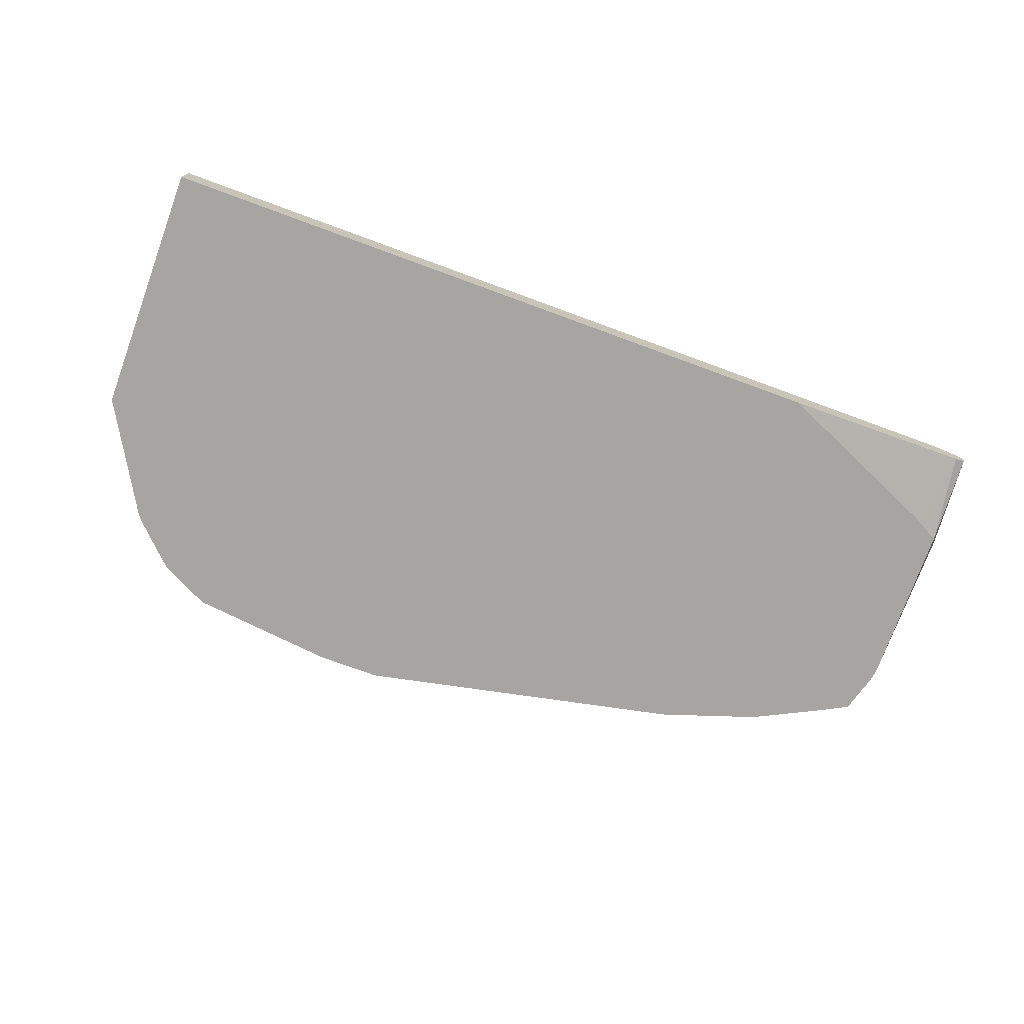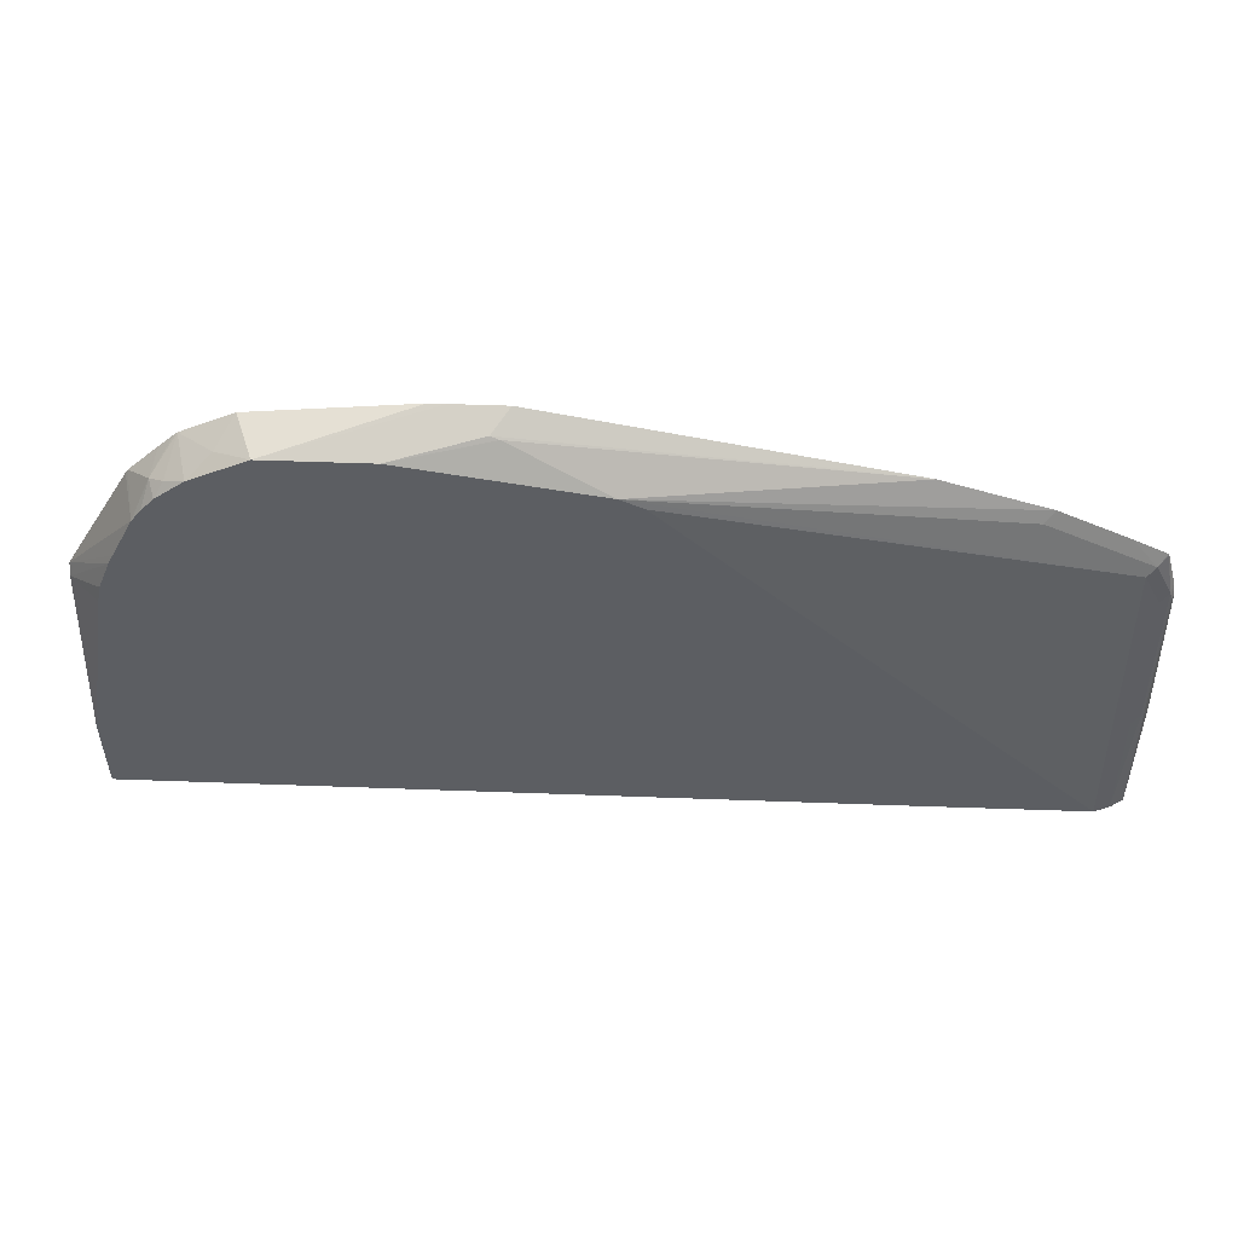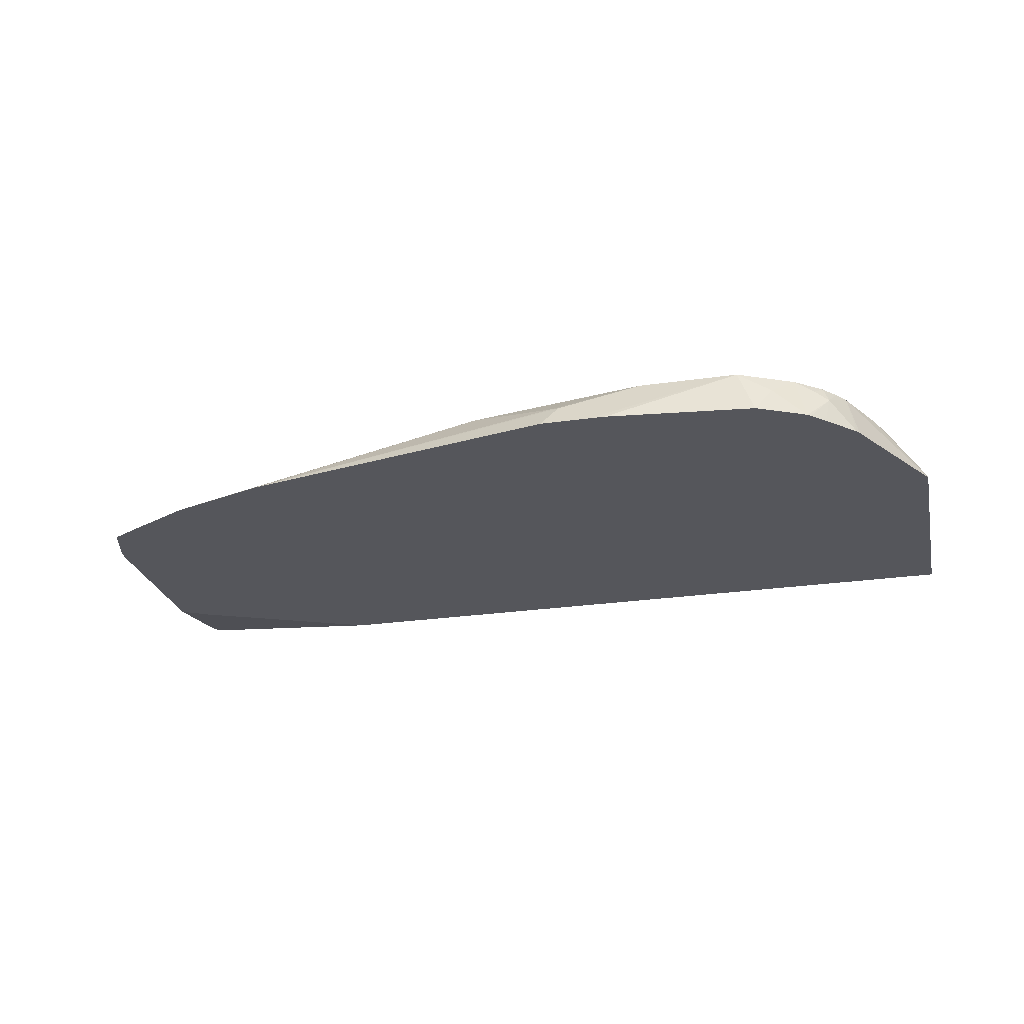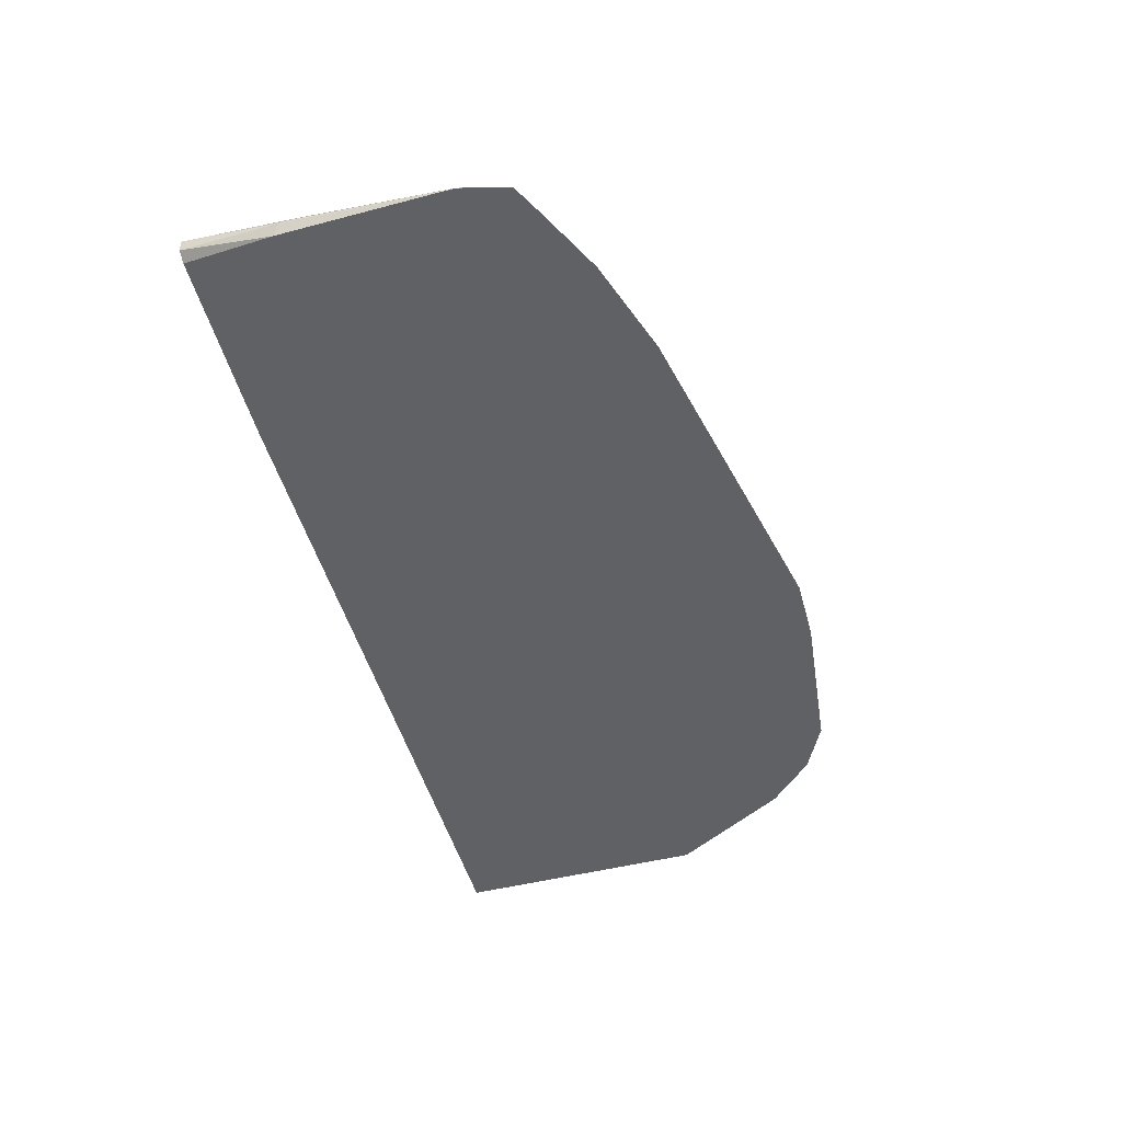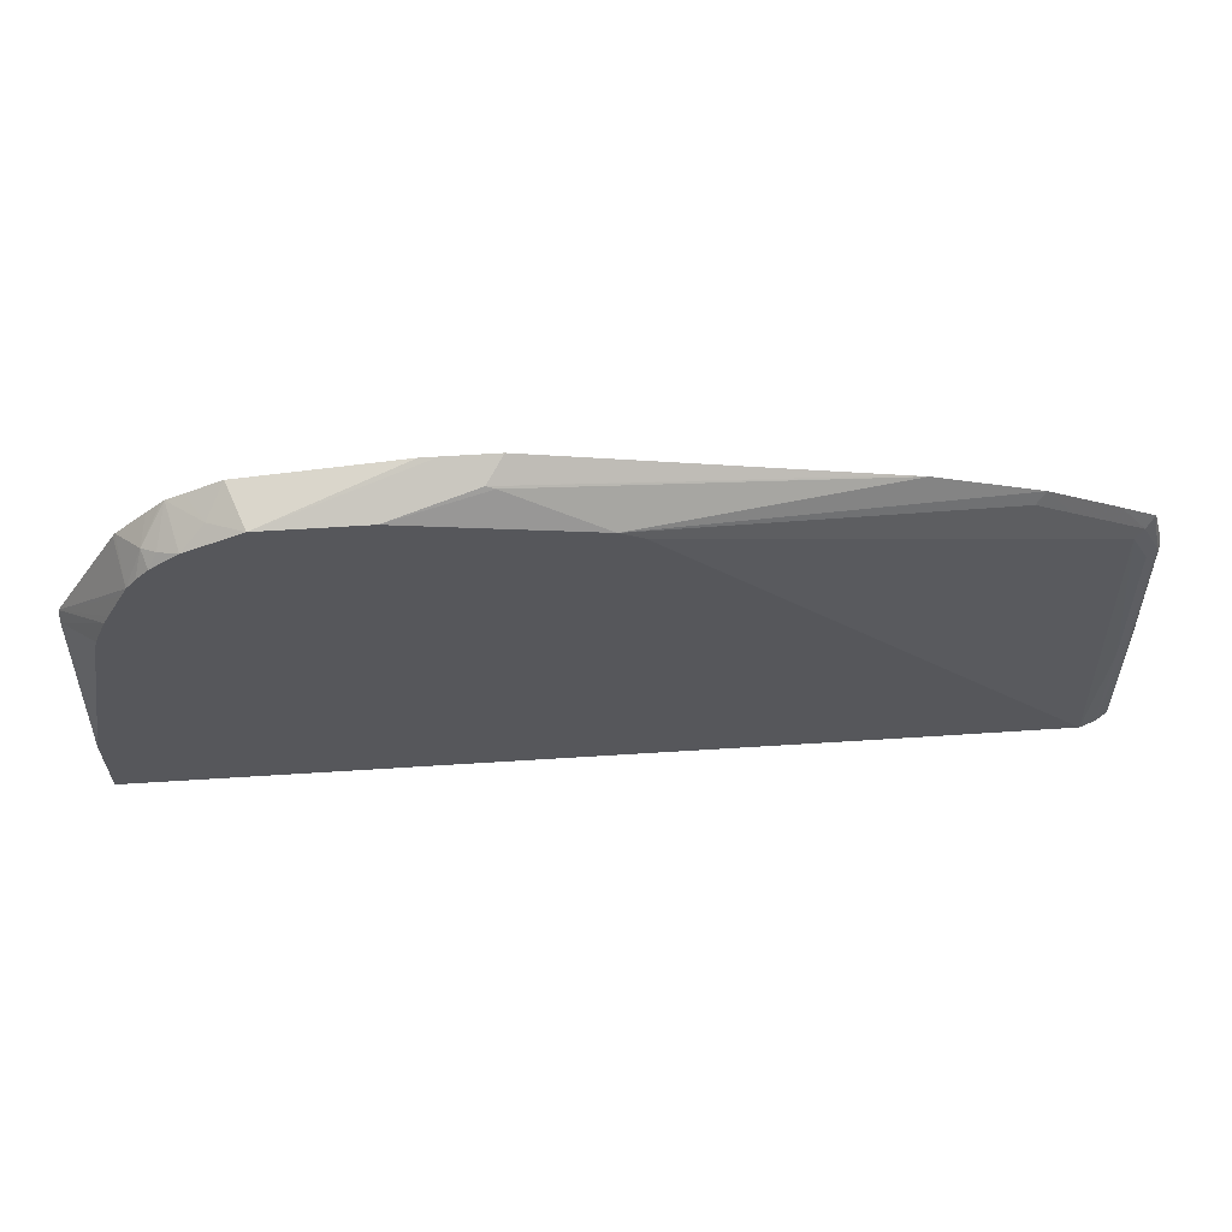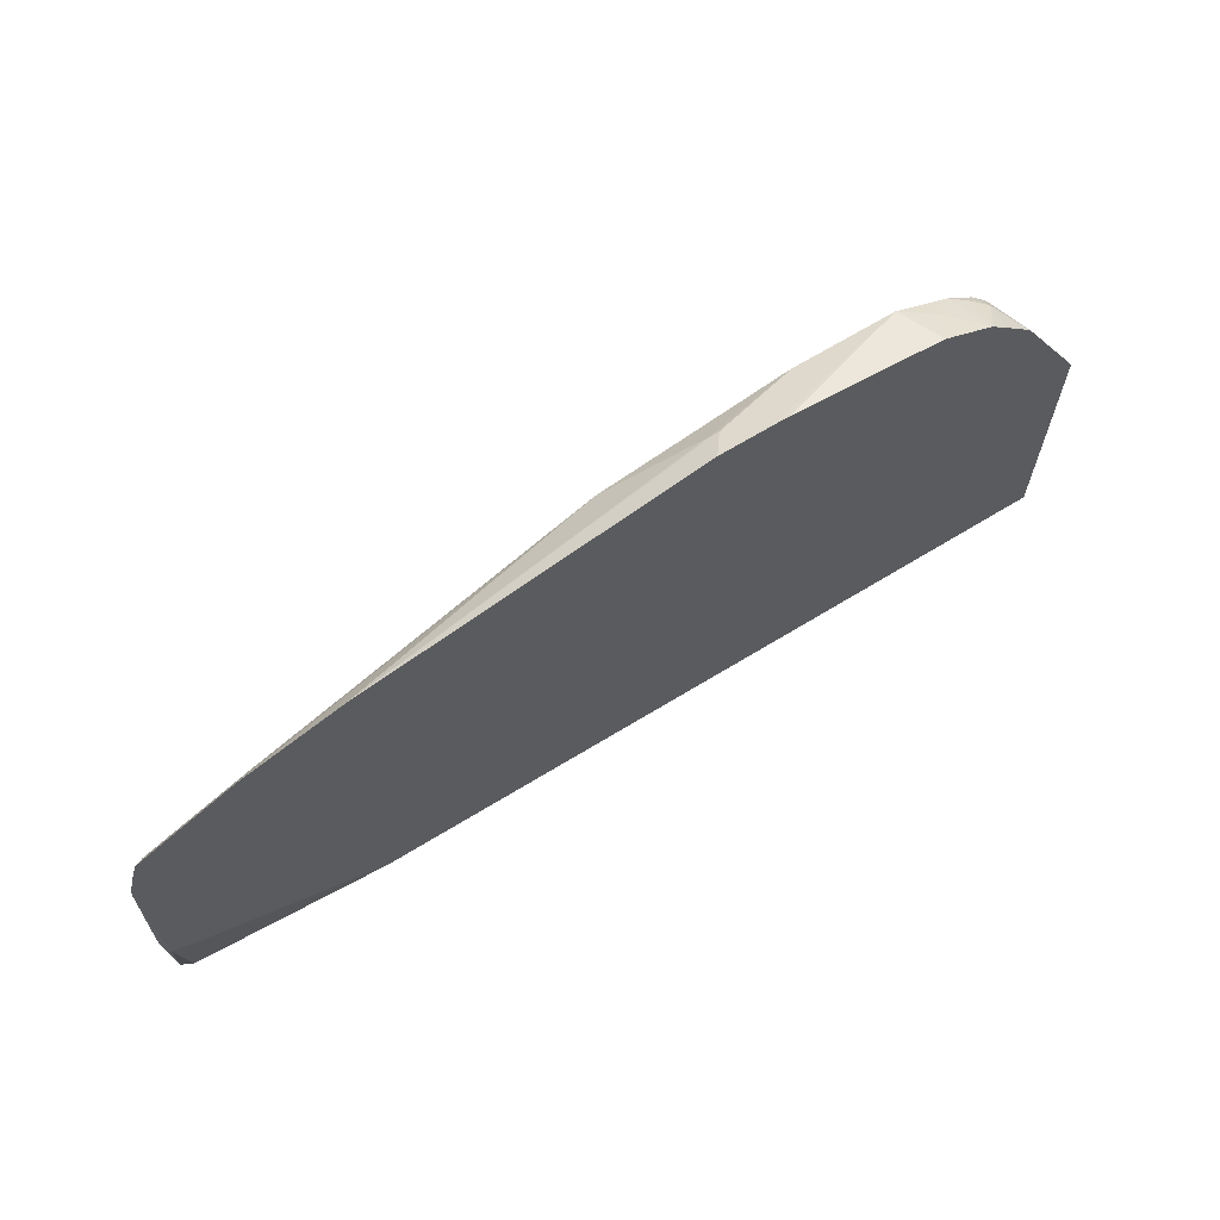
<metadata>
{"format":"obj","ext":"obj","renderer":"f3d","projection":"perspective","resolution":1024,"background":"white","views":[{"elev":-73.9,"azim":-20.2,"up":"+Z"},{"elev":52.1,"azim":2.3,"up":"+Y"},{"elev":-26.2,"azim":-167.1,"up":"+Z"},{"elev":-49.3,"azim":105.5,"up":"+Z"},{"elev":62.2,"azim":-3.7,"up":"+Y"},{"elev":66.1,"azim":148.3,"up":"+Y"}]}
</metadata>
<code>
v -0.2236 0.01666 -0.03196
v -0.2236 0.09585 -0.03196
v -0.2236 0.01666 -0.07447
v 0.4931 0.01666 -0.03196
v -0.2236 0.2402 -0.06397
v -0.1919 0.2719 -0.03196
v -0.2236 0.2678 -0.07447
v 0.4673 0.01666 -0.07447
v 0.5079 0.01666 -0.03199
v 0.4927 0.01892 -0.03196
v -0.2236 0.2579 -0.0679
v -0.1879 0.2899 -0.03196
v -0.2236 0.2582 -0.06797
v -0.1759 0.3198 -0.03196
v -0.1759 0.3199 -0.03199
v -0.1706 0.3305 -0.03199
v -0.1546 0.3625 -0.03196
v -0.1492 0.3732 -0.03199
v -0.1594 0.3803 -0.07447
v 0.6367 0.09027 -0.07447
v 0.6557 0.01666 -0.06397
v 0.4763 0.06051 -0.03196
v 0.6404 0.01666 -0.0323
v -0.1653 0.3412 -0.03196
v -0.1492 0.3732 -0.03196
v -0.1569 0.3841 -0.07447
v -0.1399 0.3859 -0.03196
v -0.1333 0.4052 -0.04799
v 0.6398 0.09173 -0.07447
v 0.6428 0.09324 -0.07447
v 0.6662 0.1063 -0.07447
v 0.6664 0.1064 -0.07447
v 0.6664 0.01666 -0.05865
v 0.2772 0.3732 -0.03196
v 0.6551 0.01666 -0.03783
v 0.6557 0.128 -0.04799
v 0.6398 0.3039 -0.06397
v 0.2452 0.4052 -0.03196
v 0.2612 0.3892 -0.03196
v -0.1286 0.4128 -0.07447
v -0.1279 0.3998 -0.03196
v -0.1279 0.3998 -0.03199
v -0.1199 0.4118 -0.03999
v -0.1119 0.4288 -0.07447
v -0.1149 0.4261 -0.07447
v 0.6665 0.1067 -0.07447
v 0.6718 0.112 -0.06397
v 0.6676 0.01666 -0.04673
v 0.6563 0.01666 -0.03846
v 0.6637 0.136 -0.05198
v 0.6557 0.2719 -0.06397
v 0.6637 0.2799 -0.06797
v 0.6478 0.3119 -0.06797
v 0.5838 0.3439 -0.06797
v 0.2241 0.4158 -0.03196
v -0.1013 0.4211 -0.03196
v -0.1013 0.4212 -0.03199
v -0.07988 0.4378 -0.04799
v -0.09592 0.437 -0.07447
v 0.669 0.2636 -0.07447
v 0.6718 0.128 -0.06397
v 0.6676 0.01666 -0.04627
v 0.6674 0.01666 -0.04583
v 0.6664 0.128 -0.05331
v 0.6664 0.2719 -0.06931
v 0.6672 0.2814 -0.07447
v 0.6663 0.2851 -0.07447
v 0.6562 0.3206 -0.07447
v 0.6557 0.3199 -0.07397
v 0.6557 0.3212 -0.07447
v 0.625 0.3372 -0.07447
v 0.5611 0.3692 -0.07447
v 0.5518 0.3599 -0.06797
v 0.2239 0.4159 -0.03196
v 0.5131 0.3852 -0.07447
v 0.4651 0.4012 -0.07447
v -0.09058 0.4265 -0.03196
v -0.04798 0.4478 -0.03196
v -0.06411 0.453 -0.07447
v -0.07927 0.4454 -0.07447
v 0.669 0.2719 -0.07447
v 0.136 0.4558 -0.05198
v 0.04799 0.4478 -0.03196
v 0.4478 0.4049 -0.07447
v 0.128 0.4585 -0.05331
v -0.06393 0.4531 -0.07447
v 0.09602 0.4691 -0.07447
v 0.07998 0.469 -0.07447
v 0.1438 0.4691 -0.07447
f 35 50 36
f 36 50 51
f 37 55 38
f 36 51 37
f 37 51 52
f 37 52 53
f 37 53 54
f 37 54 55
f 44 57 58
f 41 57 42
f 42 57 43
f 43 57 44
f 44 58 59
f 46 60 47
f 47 60 81
f 47 81 61
f 35 49 50
f 47 61 62
f 41 56 57
f 33 47 48
f 23 37 38
f 32 46 33
f 47 62 48
f 20 29 21
f 21 29 30
f 21 30 31
f 21 31 32
f 21 32 33
f 22 23 34
f 23 35 36
f 33 46 47
f 23 36 37
f 23 39 34
f 26 28 40
f 27 41 42
f 27 42 28
f 28 42 43
f 28 43 44
f 28 44 45
f 28 45 40
f 23 38 39
f 49 63 50
f 61 65 64
f 50 64 65
f 58 80 59
f 61 81 65
f 61 64 62
f 62 64 63
f 65 81 66
f 68 70 69
f 74 76 82
f 74 82 83
f 58 79 80
f 76 84 85
f 78 86 79
f 78 83 89
f 78 89 87
f 78 87 88
f 78 88 86
f 82 85 83
f 83 85 89
f 18 28 26
f 76 85 82
f 58 78 79
f 57 78 58
f 57 77 78
f 50 65 52
f 50 52 51
f 52 65 66
f 84 89 85
f 52 66 67
f 52 67 68
f 52 68 69
f 52 69 53
f 53 69 70
f 53 70 71
f 53 71 72
f 53 72 54
f 54 72 73
f 54 73 55
f 55 73 72
f 55 72 75
f 55 75 76
f 55 76 74
f 56 77 57
f 50 63 64
f 18 27 28
f 3 7 19
f 18 26 19
f 1 55 74
f 1 74 83
f 1 83 78
f 1 78 77
f 1 77 56
f 1 56 41
f 1 41 27
f 1 27 25
f 1 38 55
f 1 25 17
f 1 24 14
f 1 14 12
f 1 12 6
f 1 6 2
f 2 6 5
f 3 19 26
f 3 26 40
f 3 40 45
f 1 17 24
f 3 45 44
f 1 34 39
f 1 10 22
f 18 25 27
f 1 2 5
f 1 5 11
f 1 11 13
f 1 13 7
f 1 7 3
f 1 3 8
f 1 8 21
f 1 22 34
f 1 21 33
f 1 48 62
f 1 62 63
f 1 63 49
f 1 49 35
f 1 35 23
f 1 23 9
f 1 9 4
f 1 4 10
f 1 33 48
f 3 44 59
f 1 39 38
f 3 80 79
f 4 9 10
f 5 6 11
f 6 12 13
f 6 13 11
f 7 13 14
f 7 14 15
f 7 15 16
f 7 17 18
f 3 20 8
f 7 18 19
f 9 22 10
f 9 23 22
f 12 14 13
f 14 16 15
f 14 24 16
f 16 24 17
f 17 25 18
f 3 59 80
f 8 20 21
f 3 29 20
f 7 16 17
f 3 79 86
f 3 30 29
f 3 86 88
f 3 88 87
f 3 87 89
f 3 89 84
f 3 84 76
f 3 75 72
f 3 72 71
f 3 71 70
f 3 76 75
f 3 32 31
f 3 68 67
f 3 67 66
f 3 66 81
f 3 81 60
f 3 60 46
f 3 46 32
f 3 70 68
f 3 31 30

</code>
